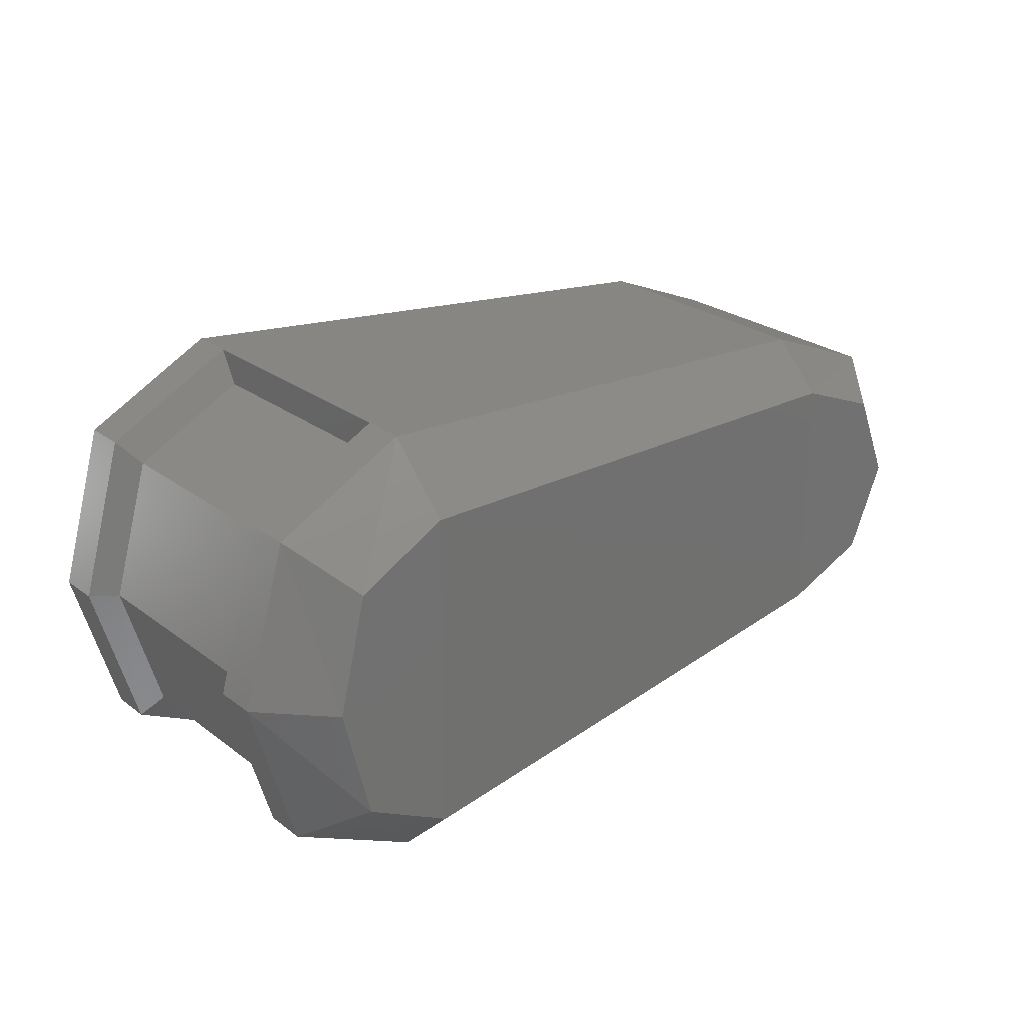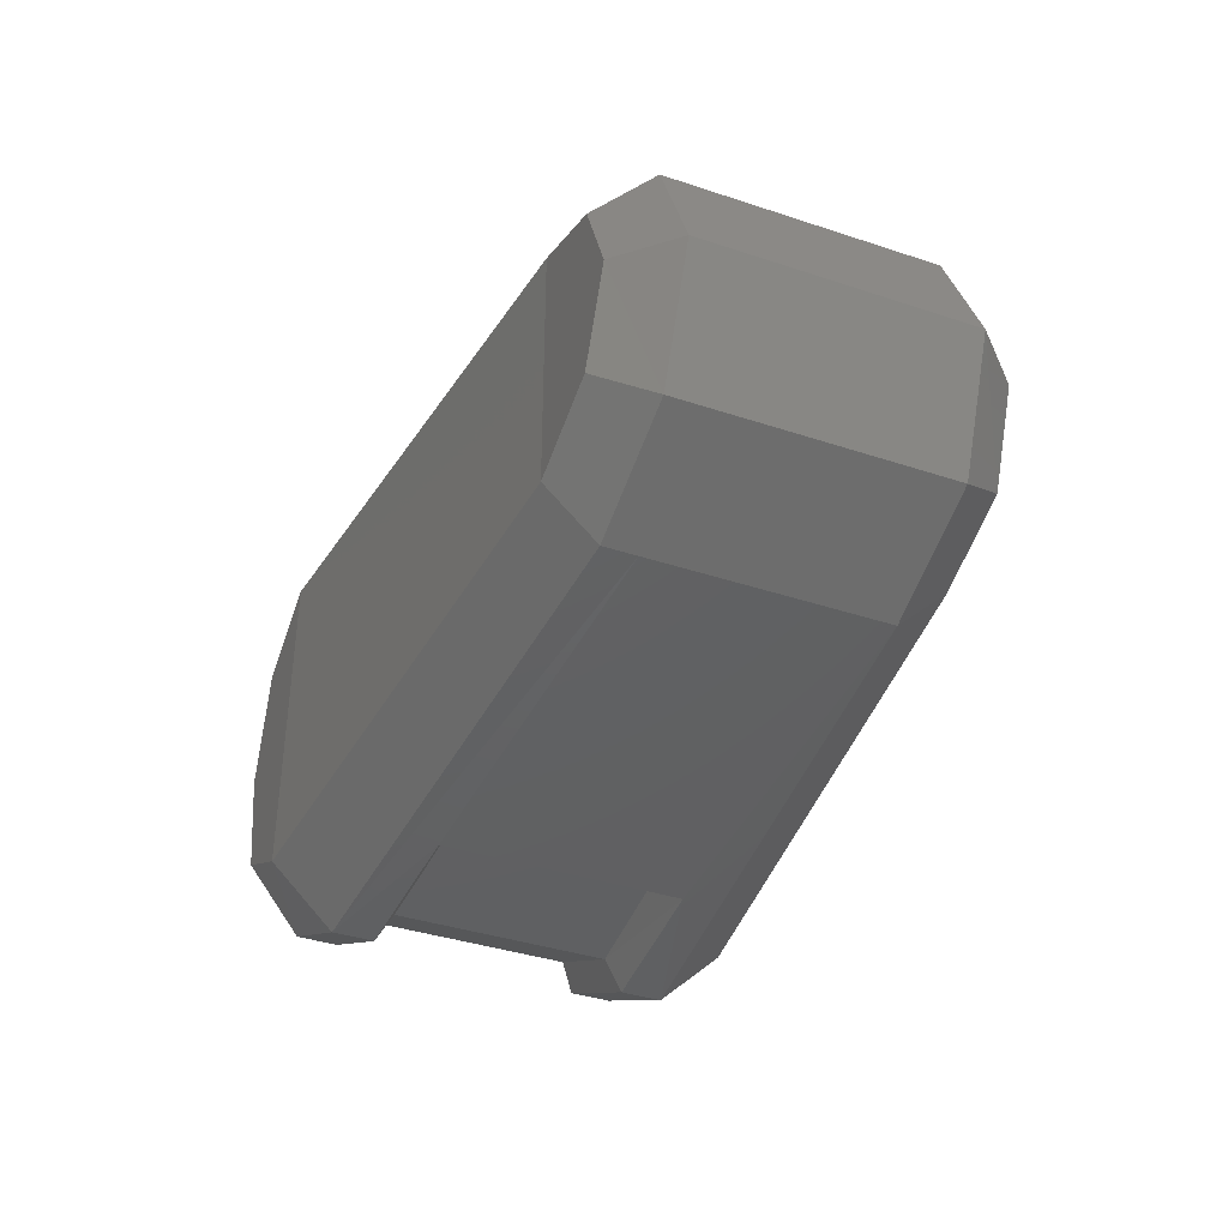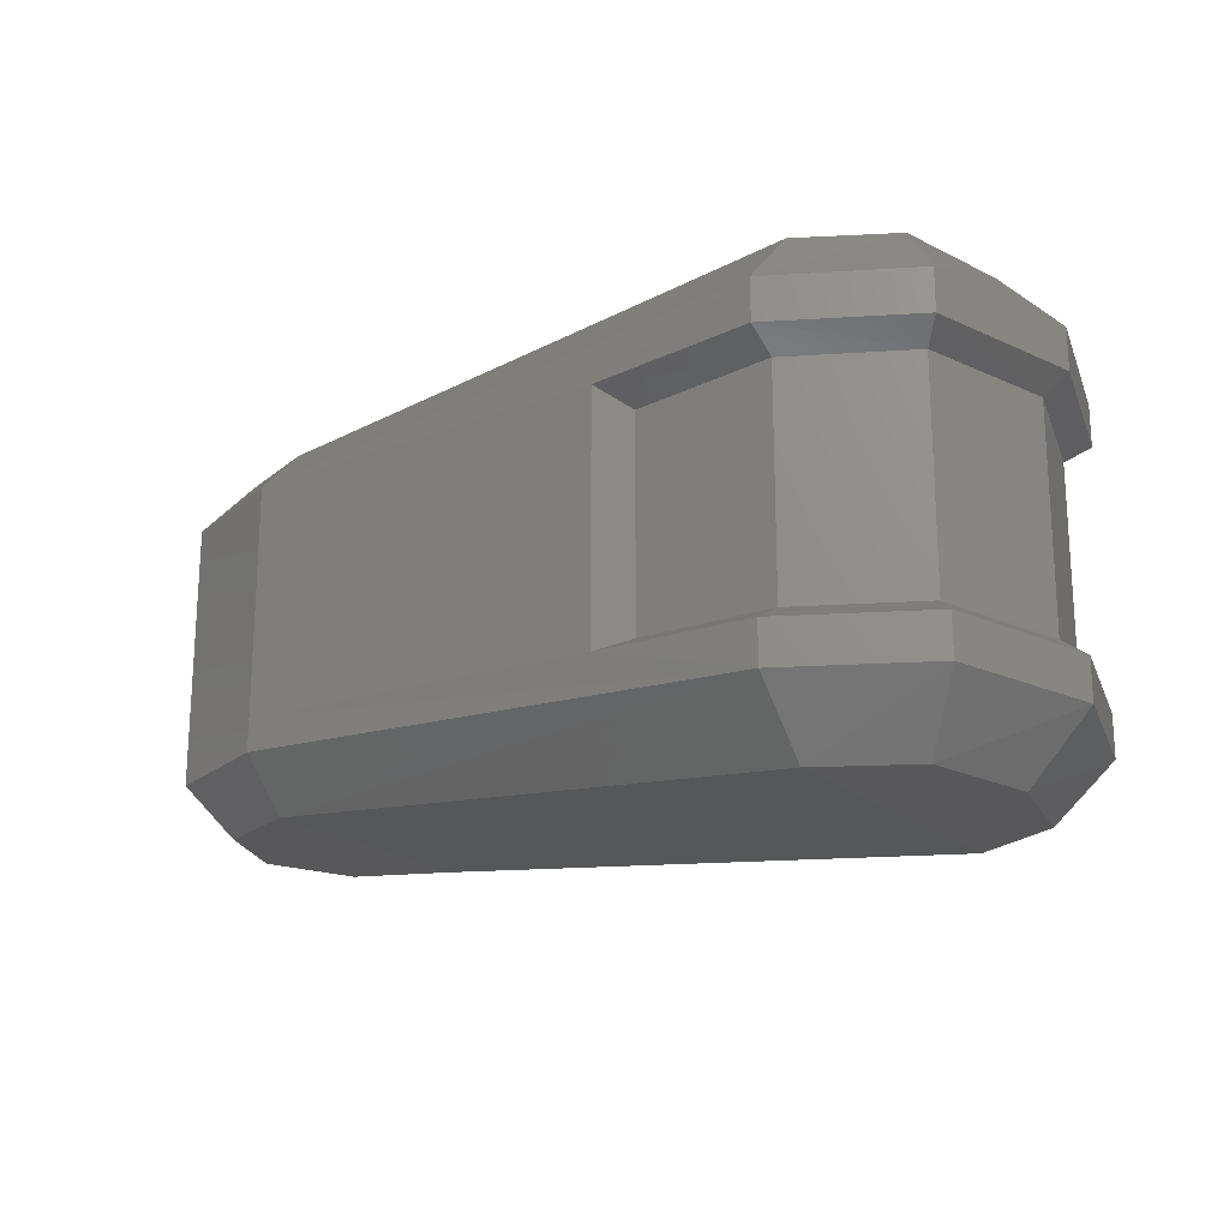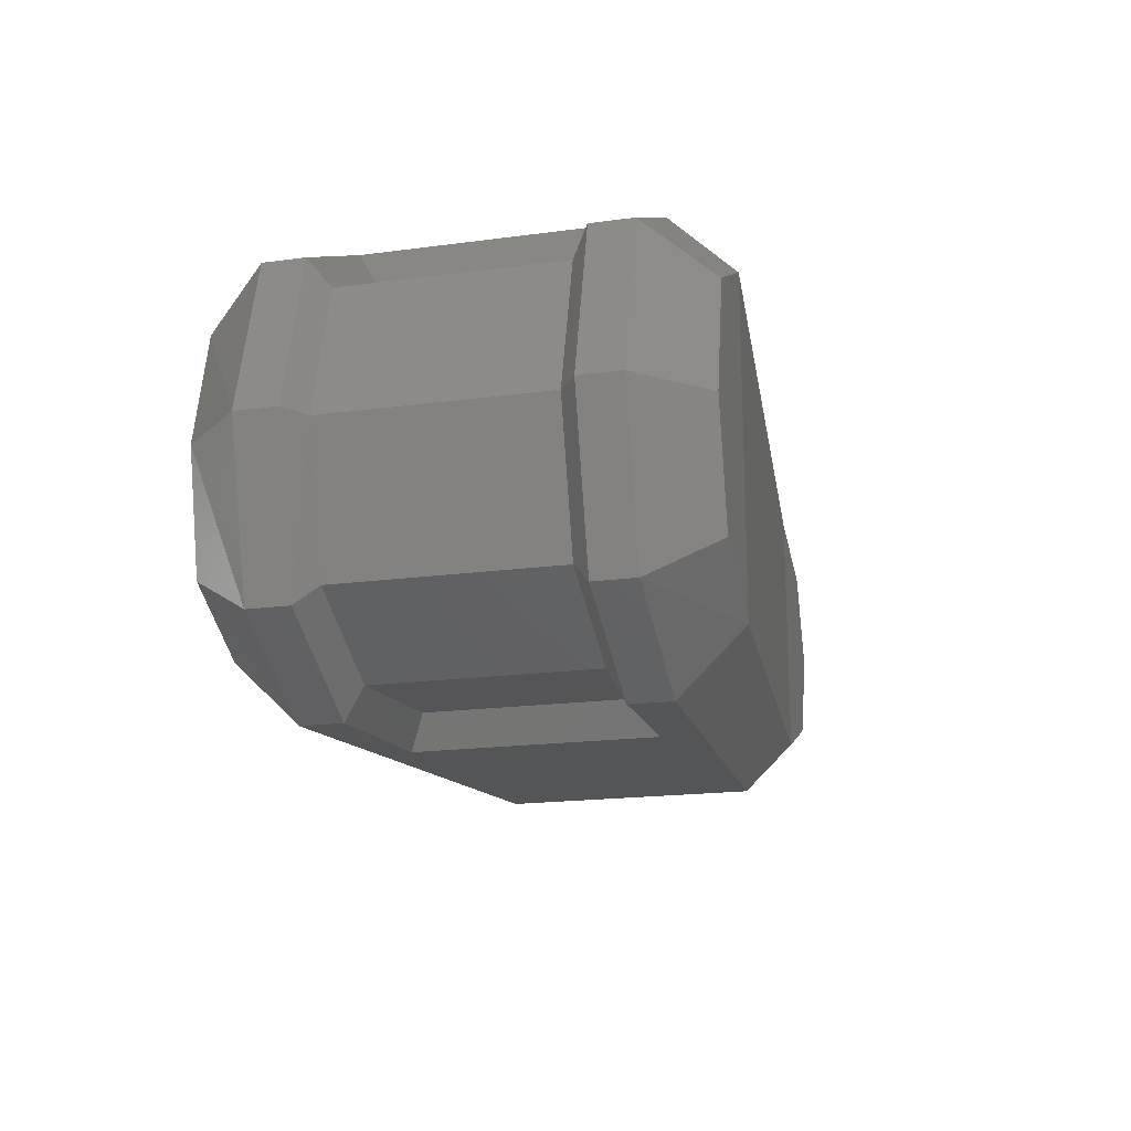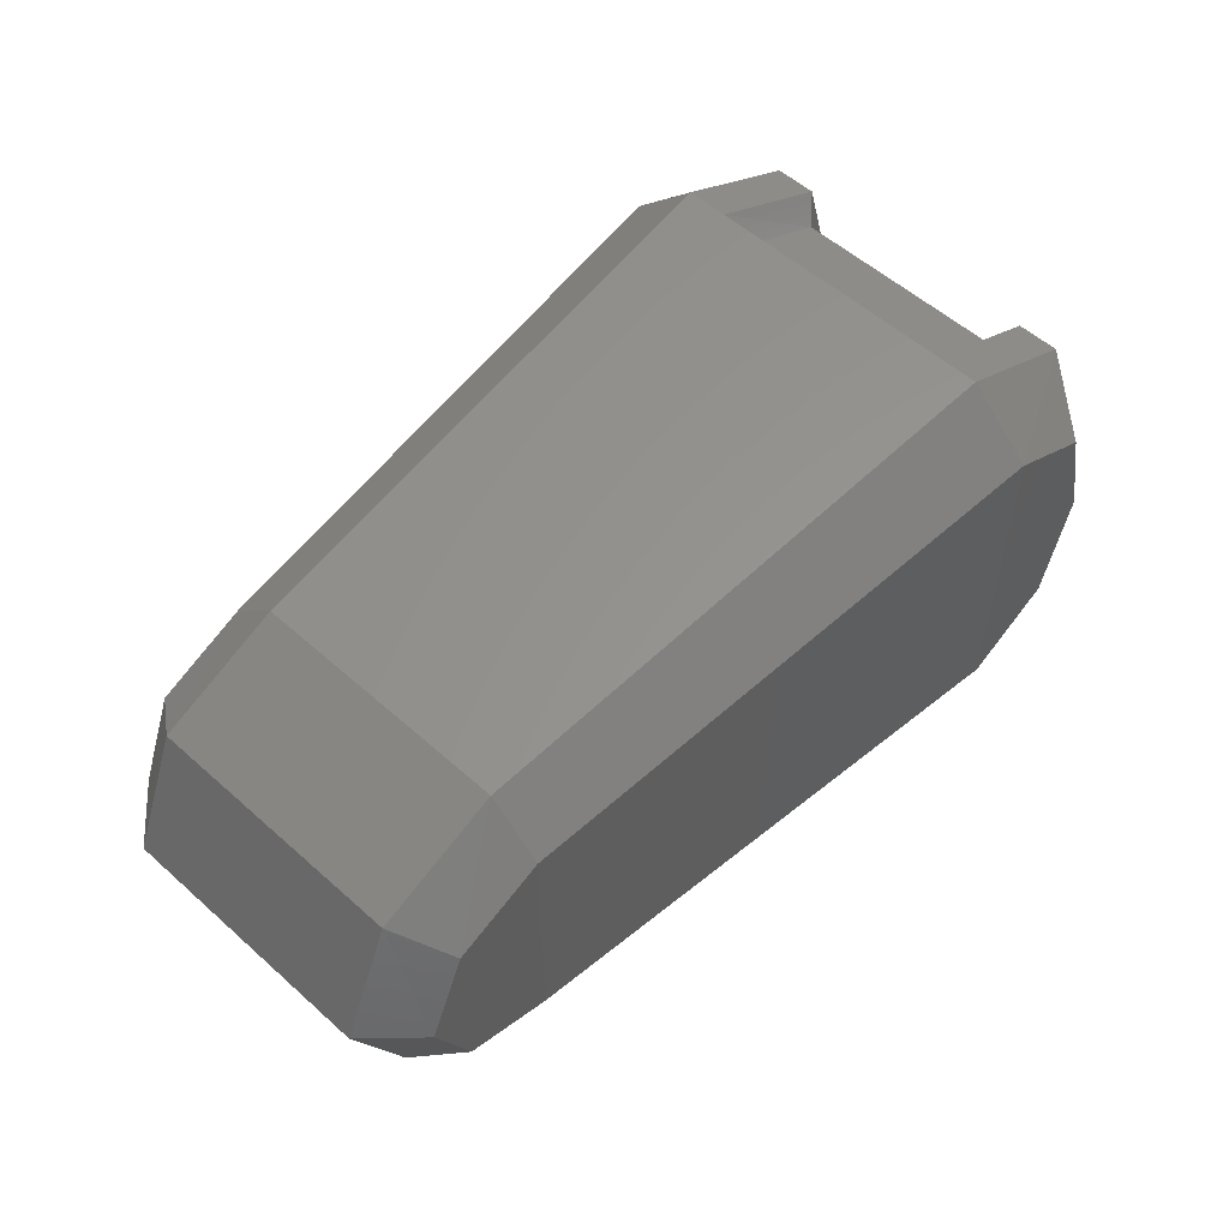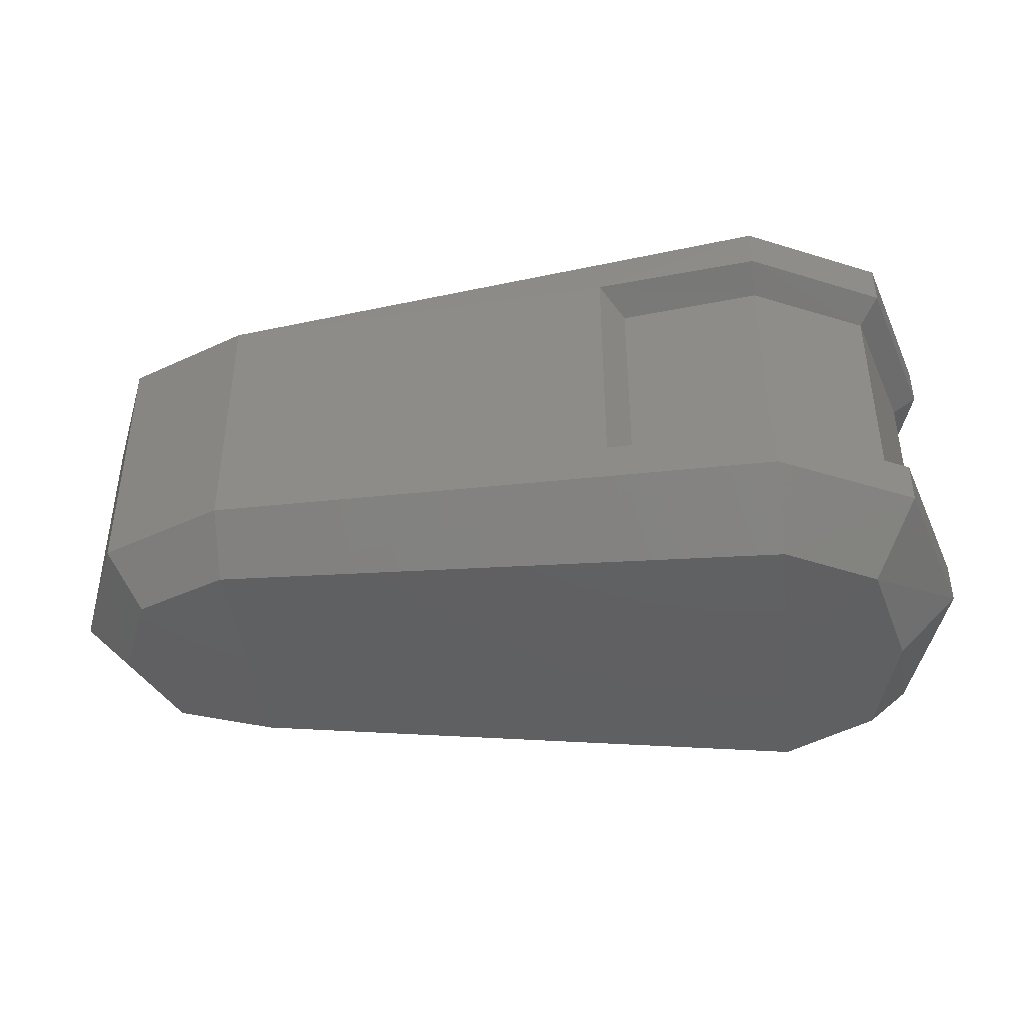
<metadata>
{"format":"stl","ext":"stl","renderer":"f3d","projection":"perspective","resolution":1024,"background":"white","views":[{"elev":25.6,"azim":-40.2,"up":"+Z"},{"elev":-38.3,"azim":67.2,"up":"+Z"},{"elev":-19.9,"azim":-146.5,"up":"+Y"},{"elev":-18.6,"azim":-75.5,"up":"+Z"},{"elev":55.3,"azim":133.2,"up":"+Z"},{"elev":-42.4,"azim":-173.6,"up":"+Y"}]}
</metadata>
<code>
# stl→obj: 74 verts, 144 faces
v 5.846e+05 3.351e+04 3.553e+04
v 5.809e+05 3.912e+04 3.174e+04
v 5.925e+05 3.351e+04 3.135e+04
v 5.925e+05 3.912e+04 2.587e+04
v 6.421e+05 3.794e+04 3.435e+04
v 6.421e+05 4.238e+04 3.005e+04
v 6.5e+05 3.794e+04 3.761e+04
v 6.53e+05 4.238e+04 3.461e+04
v 6.533e+05 3.794e+04 4.544e+04
v 6.576e+05 4.238e+04 4.544e+04
v 6.5e+05 3.794e+04 5.34e+04
v 6.53e+05 4.238e+04 5.64e+04
v 6.421e+05 3.794e+04 5.666e+04
v 6.421e+05 4.238e+04 6.097e+04
v 5.925e+05 3.351e+04 6.006e+04
v 5.925e+05 3.912e+04 6.554e+04
v 5.846e+05 3.351e+04 5.588e+04
v 5.809e+05 3.912e+04 5.966e+04
v 5.809e+05 6.86e+04 3.174e+04
v 5.846e+05 7.422e+04 3.553e+04
v 5.925e+05 6.86e+04 2.587e+04
v 5.925e+05 7.422e+04 3.135e+04
v 6.421e+05 6.534e+04 3.005e+04
v 6.421e+05 6.978e+04 3.435e+04
v 6.53e+05 6.534e+04 3.461e+04
v 6.5e+05 6.978e+04 3.761e+04
v 6.576e+05 6.534e+04 4.544e+04
v 6.533e+05 6.978e+04 4.544e+04
v 6.53e+05 6.534e+04 5.64e+04
v 6.5e+05 6.978e+04 5.34e+04
v 6.421e+05 6.534e+04 6.097e+04
v 6.421e+05 6.978e+04 5.666e+04
v 5.925e+05 6.86e+04 6.554e+04
v 5.925e+05 7.422e+04 6.006e+04
v 5.809e+05 6.86e+04 5.966e+04
v 5.846e+05 7.422e+04 5.588e+04
v 5.925e+05 6.495e+04 6.554e+04
v 5.925e+05 6.339e+04 6.267e+04
v 5.809e+05 6.495e+04 5.966e+04
v 5.826e+05 6.339e+04 5.771e+04
v 5.768e+05 6.495e+04 4.57e+04
v 5.79e+05 6.339e+04 4.57e+04
v 5.809e+05 6.495e+04 3.174e+04
v 5.826e+05 6.339e+04 3.37e+04
v 5.925e+05 6.495e+04 2.587e+04
v 5.925e+05 6.339e+04 2.874e+04
v 6.068e+05 6.43e+04 2.692e+04
v 6.047e+05 6.273e+04 2.966e+04
v 5.925e+05 4.434e+04 6.267e+04
v 5.925e+05 4.277e+04 6.554e+04
v 5.826e+05 4.434e+04 5.771e+04
v 5.809e+05 4.277e+04 5.966e+04
v 5.79e+05 4.434e+04 4.57e+04
v 5.768e+05 4.277e+04 4.57e+04
v 5.826e+05 4.434e+04 3.37e+04
v 5.809e+05 4.277e+04 3.174e+04
v 5.925e+05 4.434e+04 2.874e+04
v 5.925e+05 4.277e+04 2.587e+04
v 6.047e+05 4.473e+04 2.966e+04
v 6.068e+05 4.329e+04 2.692e+04
v 5.822e+05 3.351e+04 4.57e+04
v 6.53e+05 4.525e+04 5.64e+04
v 6.421e+05 4.525e+04 6.097e+04
v 6.421e+05 6.247e+04 6.097e+04
v 6.421e+05 6.247e+04 3.005e+04
v 6.53e+05 6.247e+04 3.461e+04
v 6.576e+05 6.247e+04 4.544e+04
v 6.576e+05 4.525e+04 4.544e+04
v 6.53e+05 4.525e+04 3.461e+04
v 6.421e+05 4.525e+04 3.005e+04
v 6.53e+05 6.247e+04 5.64e+04
v 5.768e+05 6.86e+04 4.57e+04
v 5.822e+05 7.422e+04 4.57e+04
v 5.768e+05 3.912e+04 4.57e+04
f 1 2 3
f 2 3 4
f 3 4 5
f 4 5 6
f 5 6 7
f 6 7 8
f 7 8 9
f 8 9 10
f 9 10 11
f 10 11 12
f 11 12 13
f 12 13 14
f 13 14 15
f 14 15 16
f 15 16 17
f 16 17 18
f 19 20 21
f 20 21 22
f 21 22 23
f 22 23 24
f 23 24 25
f 24 25 26
f 25 26 27
f 26 27 28
f 27 28 29
f 28 29 30
f 29 30 31
f 30 31 32
f 31 32 33
f 32 33 34
f 33 34 35
f 34 35 36
f 37 38 39
f 38 39 40
f 39 40 41
f 40 41 42
f 41 42 43
f 42 43 44
f 43 44 45
f 44 45 46
f 45 46 47
f 46 47 48
f 49 50 51
f 50 51 52
f 51 52 53
f 52 53 54
f 53 54 55
f 54 55 56
f 55 56 57
f 56 57 58
f 57 58 59
f 58 59 60
f 61 1 17
f 1 17 3
f 17 3 15
f 3 15 5
f 15 5 13
f 5 13 7
f 13 7 11
f 7 11 9
f 12 62 14
f 62 14 63
f 14 63 50
f 63 50 64
f 50 64 37
f 64 37 31
f 37 31 33
f 43 19 45
f 19 45 21
f 45 21 47
f 21 47 23
f 47 23 65
f 23 65 25
f 65 25 66
f 27 25 67
f 25 67 66
f 67 66 68
f 66 68 69
f 68 69 10
f 69 10 8
f 65 47 70
f 47 70 60
f 70 60 4
f 60 4 58
f 4 58 56
f 10 12 68
f 12 68 62
f 68 62 67
f 62 67 71
f 67 71 29
f 66 65 69
f 65 69 70
f 69 70 8
f 70 8 6
f 35 36 72
f 36 72 73
f 72 73 19
f 73 19 20
f 31 29 64
f 29 64 71
f 64 71 63
f 71 63 62
f 17 18 61
f 18 61 74
f 61 74 1
f 74 1 2
f 28 26 30
f 26 30 24
f 30 24 32
f 24 32 34
f 24 22 34
f 22 34 20
f 34 20 36
f 20 36 73
f 44 55 42
f 55 42 53
f 42 53 40
f 53 40 51
f 56 2 54
f 2 54 74
f 54 74 52
f 74 52 18
f 39 35 41
f 35 41 72
f 41 72 19
f 55 44 57
f 44 57 46
f 57 46 48
f 14 16 50
f 16 50 18
f 50 18 52
f 38 49 37
f 49 37 50
f 49 38 51
f 38 51 40
f 47 60 48
f 60 48 59
f 37 33 39
f 33 39 35
f 29 67 27
f 48 57 59
f 6 4 70
f 4 2 56
f 19 41 43

</code>
